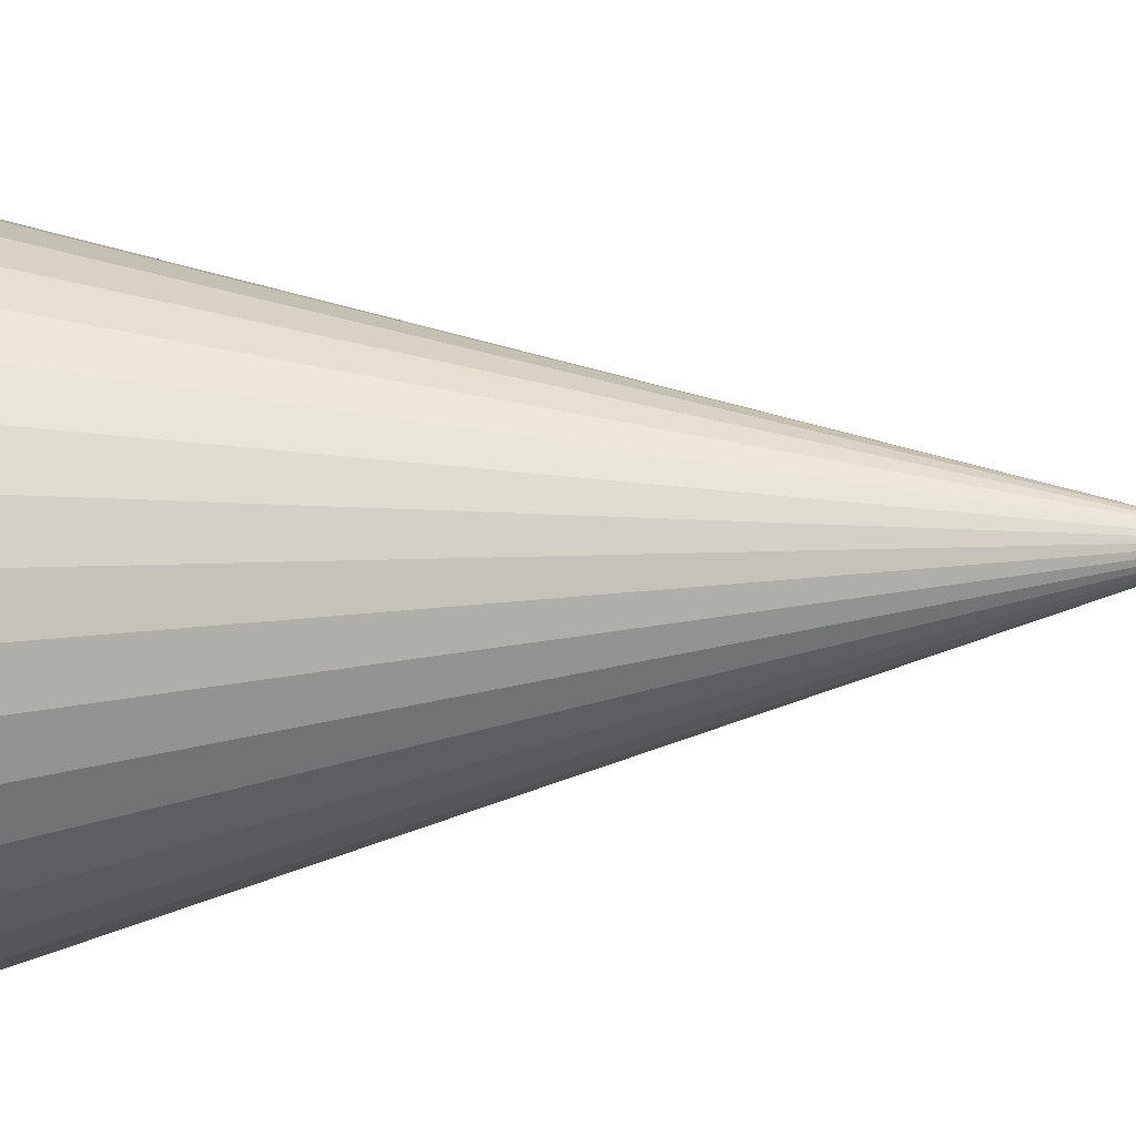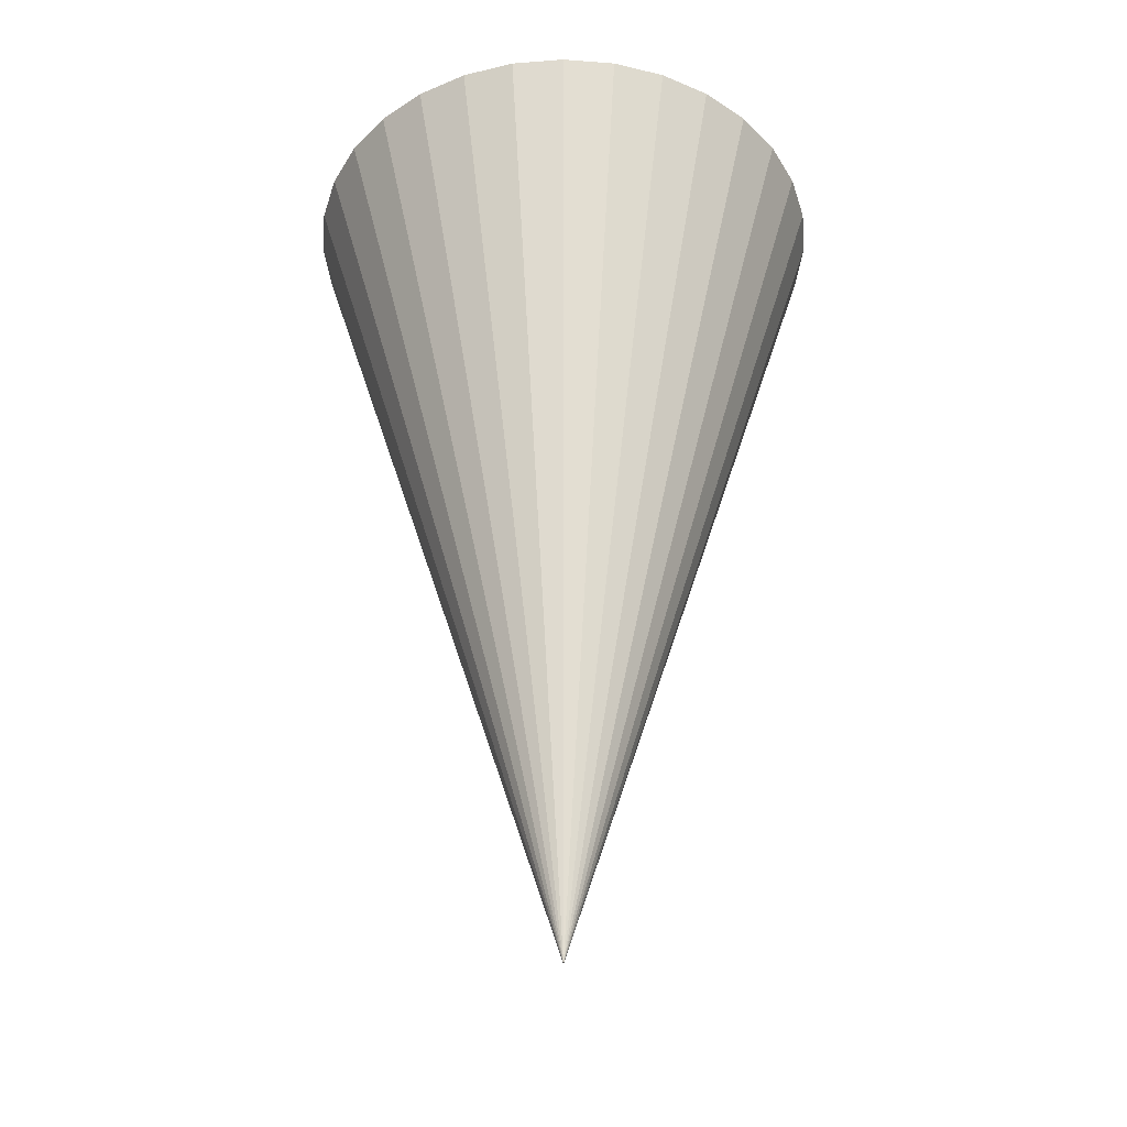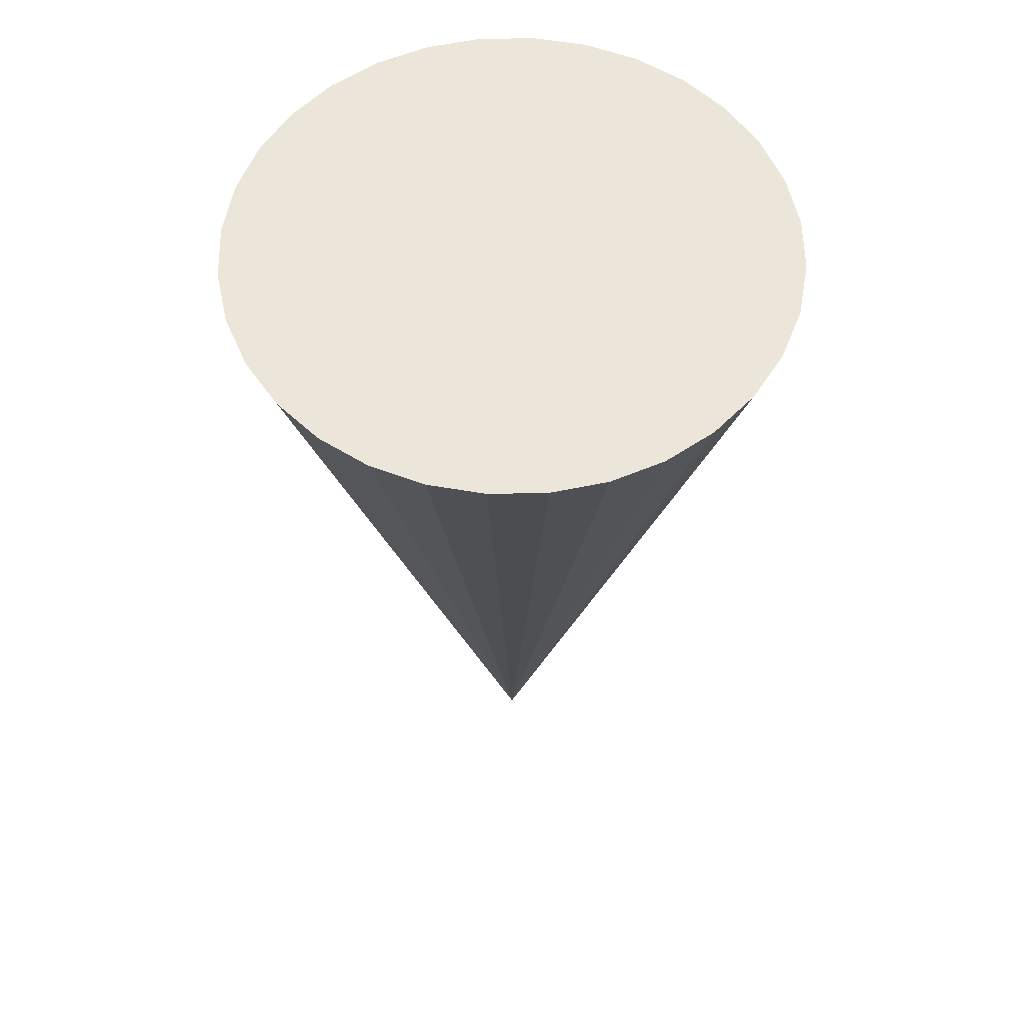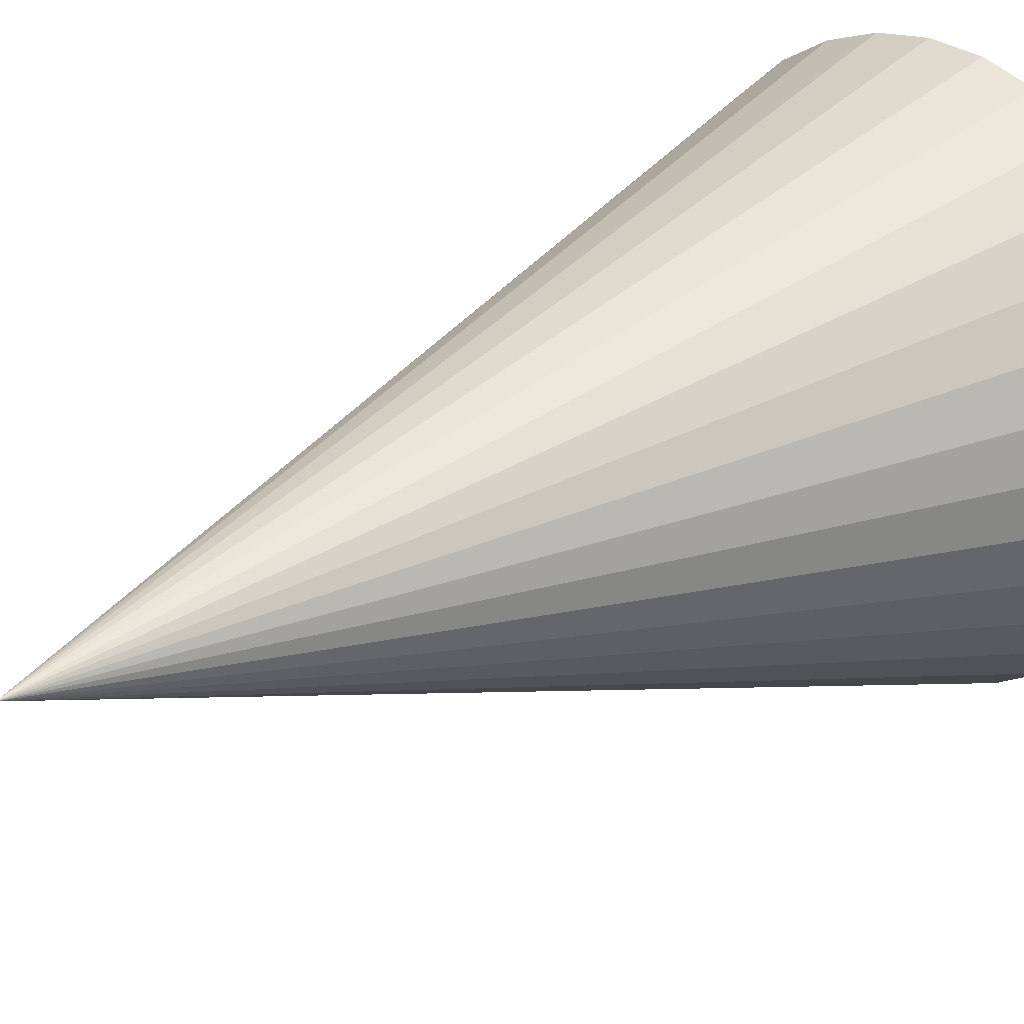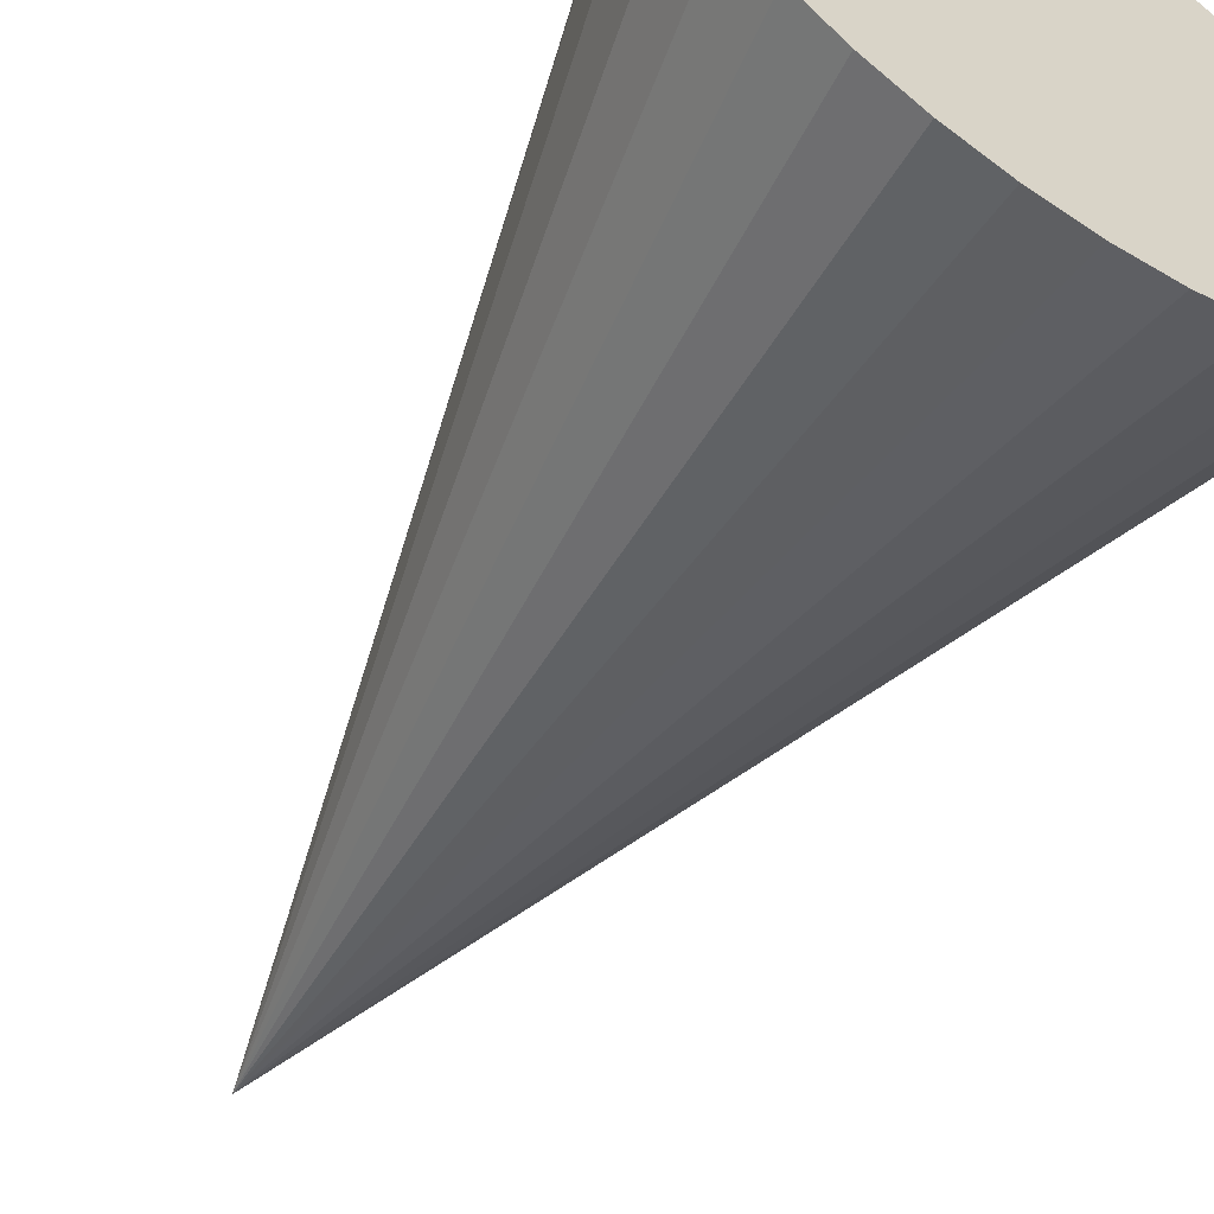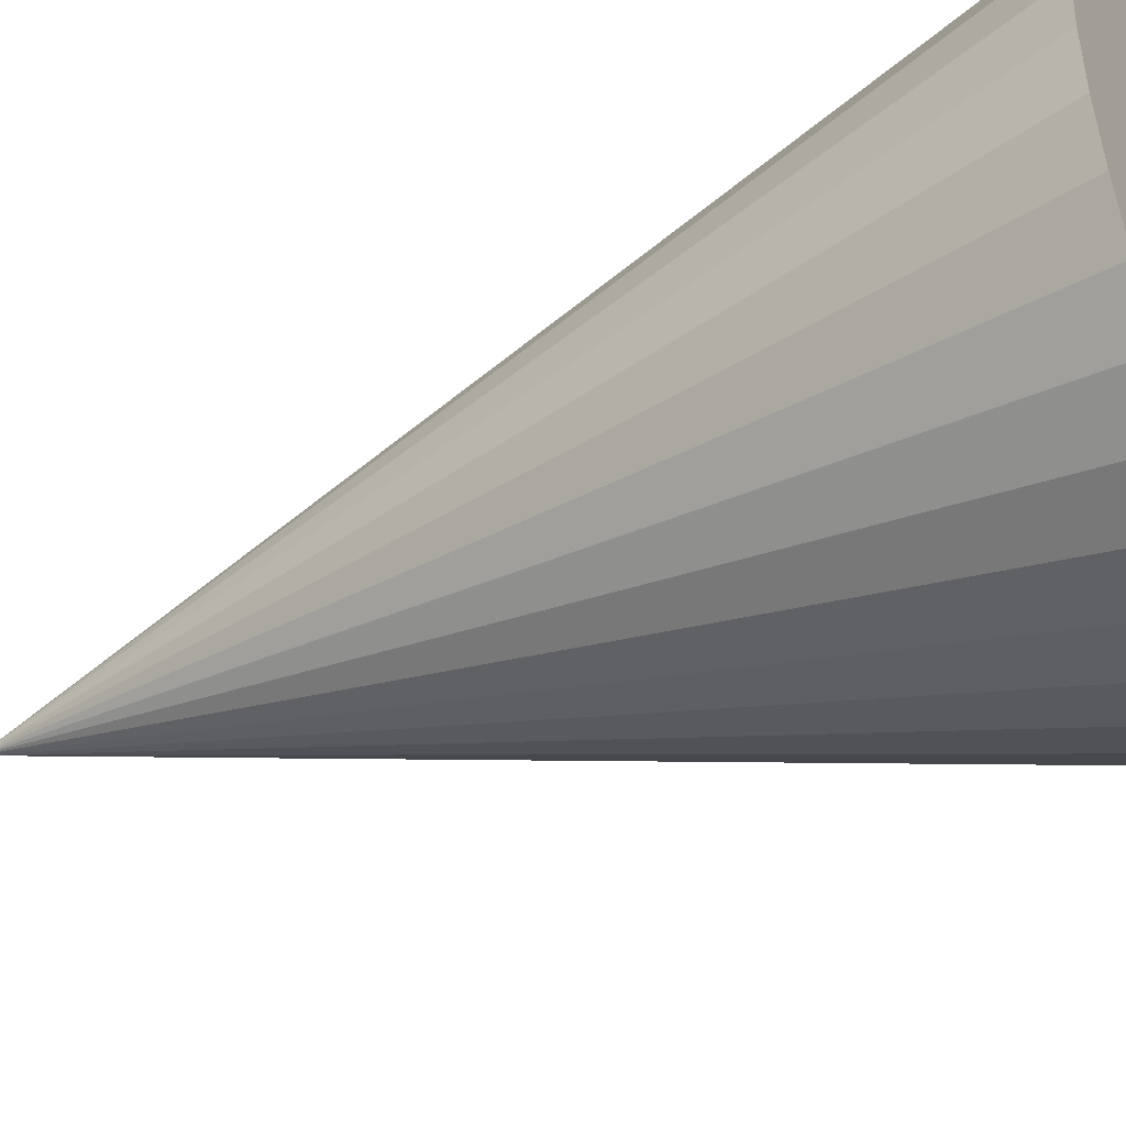
<metadata>
{"format":"obj","ext":"obj","renderer":"f3d","projection":"perspective","resolution":1024,"background":"white","views":[{"elev":-14.4,"azim":-81.1,"up":"+Z"},{"elev":-38.4,"azim":-146.2,"up":"+Y"},{"elev":57.4,"azim":105.8,"up":"+Y"},{"elev":22.5,"azim":46.2,"up":"+Z"},{"elev":-58.7,"azim":146.7,"up":"+Z"},{"elev":-43.7,"azim":115.5,"up":"+Z"}]}
</metadata>
<code>
o Cone
v 0.003491 3.326 -1
v -0.1916 3.326 -0.9808
v -0.3792 3.326 -0.9239
v -0.5521 3.326 -0.8315
v -0.7036 3.326 -0.7071
v -0.828 3.326 -0.5556
v -0.9204 3.326 -0.3827
v -0.9773 3.326 -0.1951
v -0.9965 3.326 -0
v -0.9773 3.326 0.1951
v -0.9204 3.326 0.3827
v -0.828 3.326 0.5556
v -0.7036 3.326 0.7071
v -0.5521 3.326 0.8315
v -0.3792 3.326 0.9239
v -0.1916 3.326 0.9808
v 0.003491 3.326 1
v 0.1986 3.326 0.9808
v 0.3862 3.326 0.9239
v 0.5591 3.326 0.8315
v 0.7106 3.326 0.7071
v 0.835 3.326 0.5556
v 0.9274 3.326 0.3827
v 0.9843 3.326 0.1951
v 1.003 3.326 -1e-06
v 0.9843 3.326 -0.1951
v 0.9274 3.326 -0.3827
v 0.835 3.326 -0.5556
v 0.7106 3.326 -0.7071
v 0.5591 3.326 -0.8315
v 0.3862 3.326 -0.9239
v 0.1986 3.326 -0.9808
v 0.00349 -0.002683 0
f 1 33 2
f 2 33 3
f 3 33 4
f 4 33 5
f 5 33 6
f 6 33 7
f 7 33 8
f 8 33 9
f 9 33 10
f 10 33 11
f 11 33 12
f 12 33 13
f 13 33 14
f 14 33 15
f 15 33 16
f 16 33 17
f 17 33 18
f 18 33 19
f 19 33 20
f 20 33 21
f 21 33 22
f 22 33 23
f 23 33 24
f 24 33 25
f 25 33 26
f 26 33 27
f 27 33 28
f 28 33 29
f 29 33 30
f 30 33 31
f 1 2 3 4 5 6 7 8 9 10 11 12 13 14 15 16 17 18 19 20 21 22 23 24 25 26 27 28 29 30 31 32
f 31 33 32
f 32 33 1

</code>
